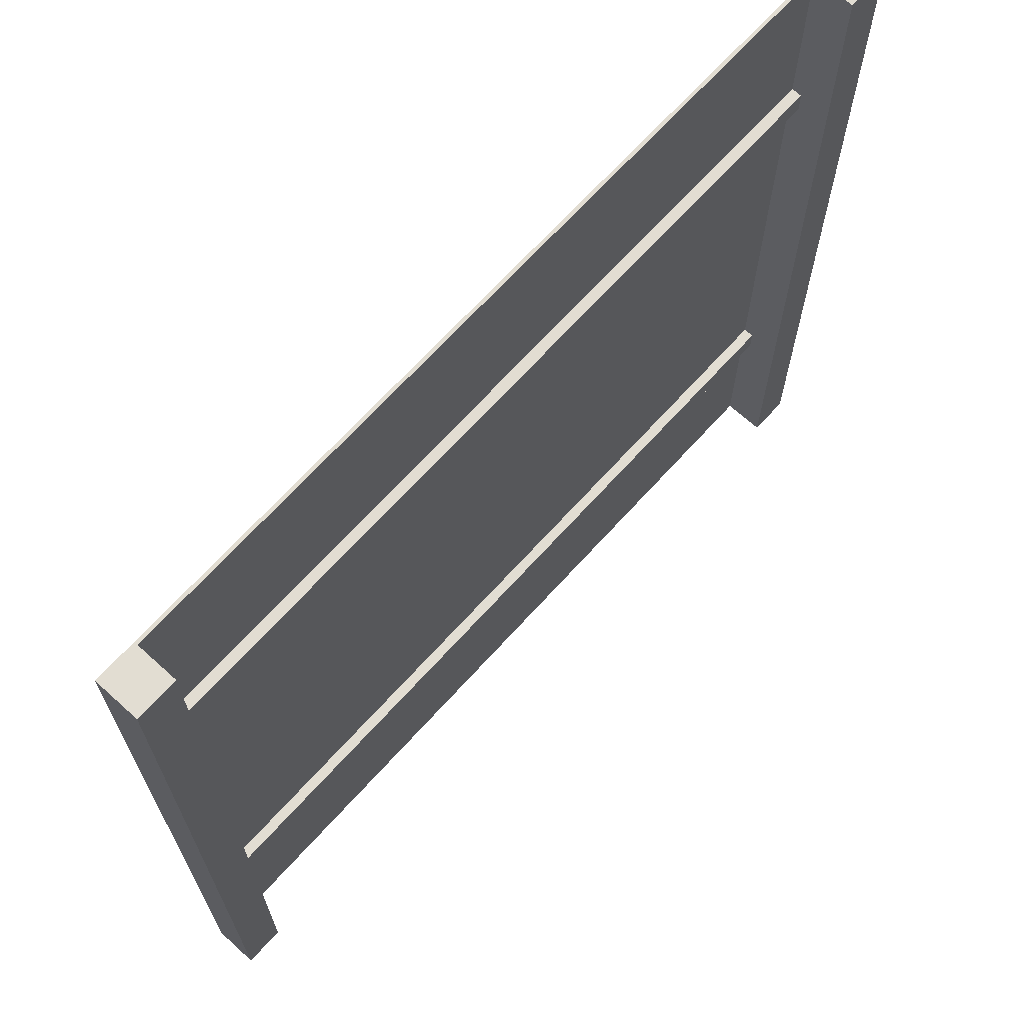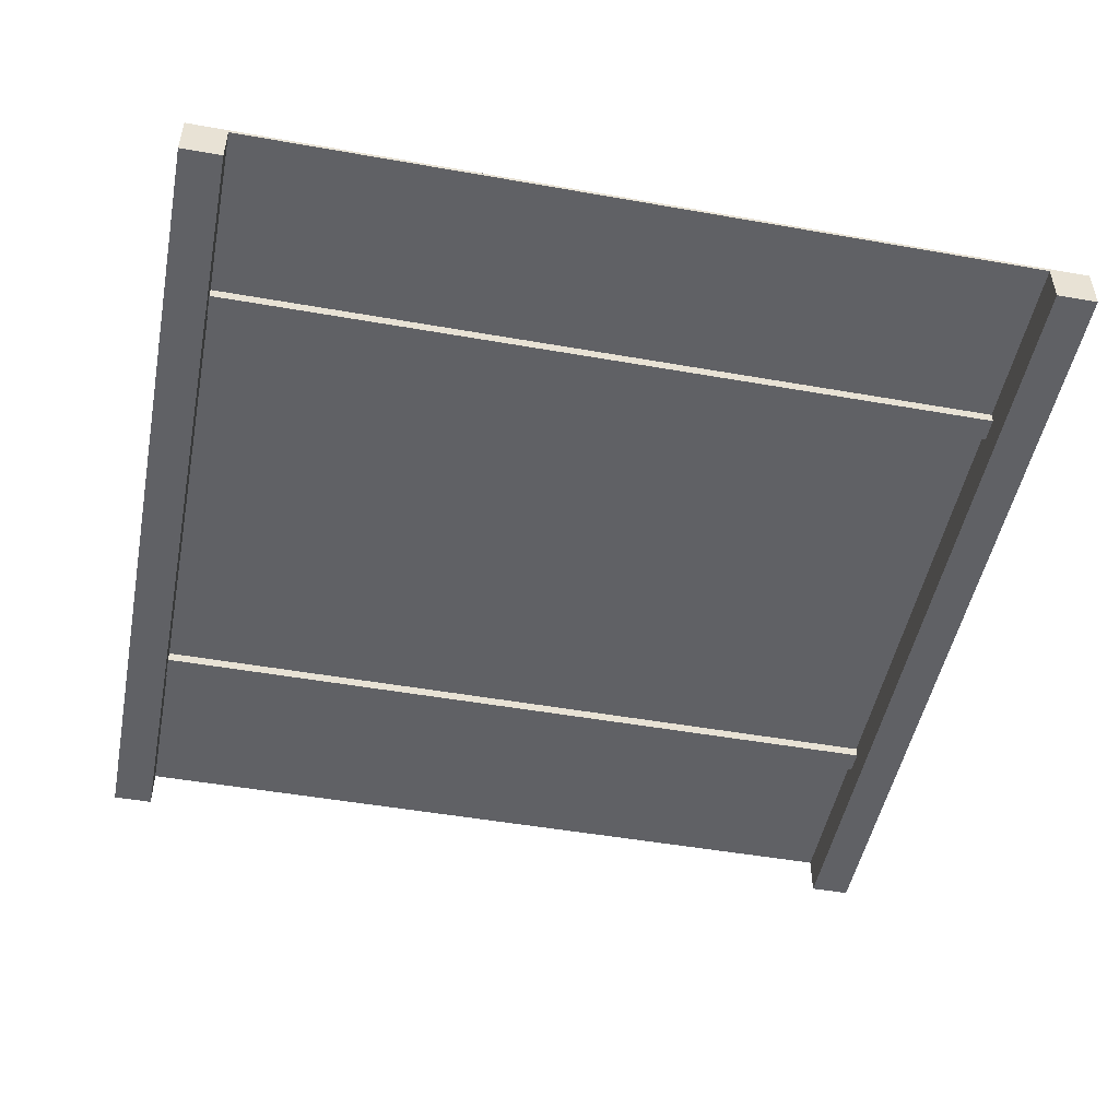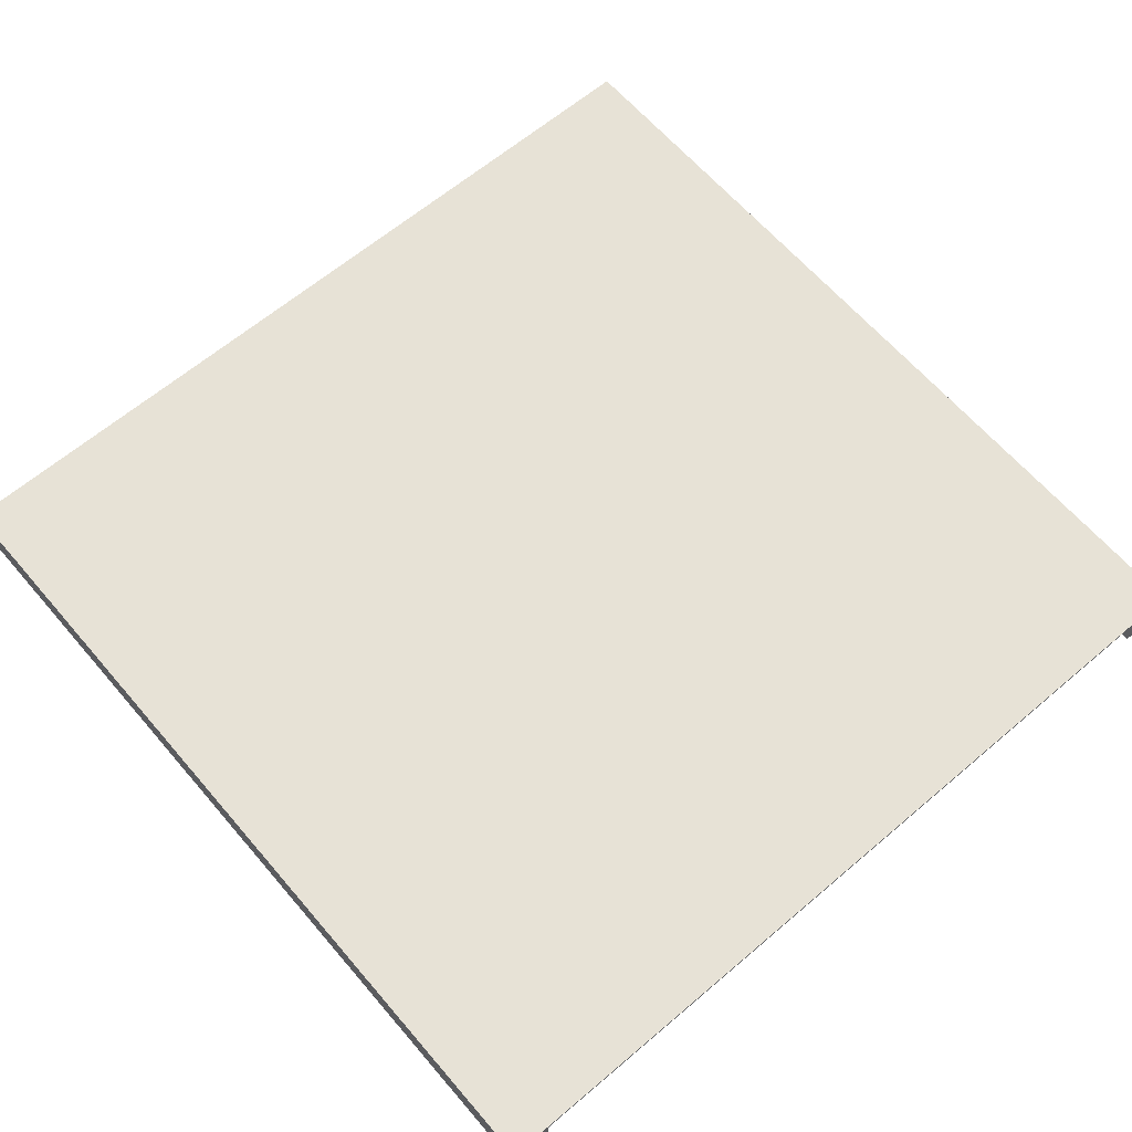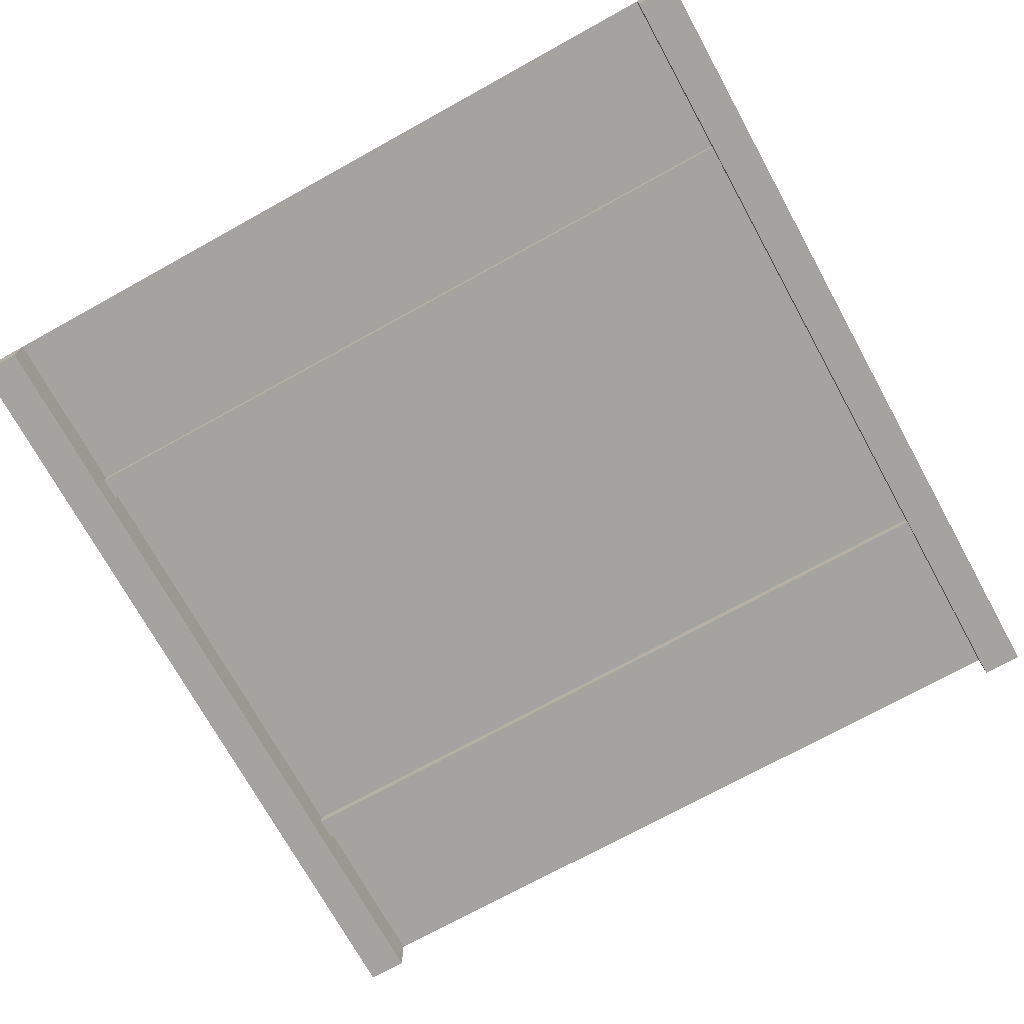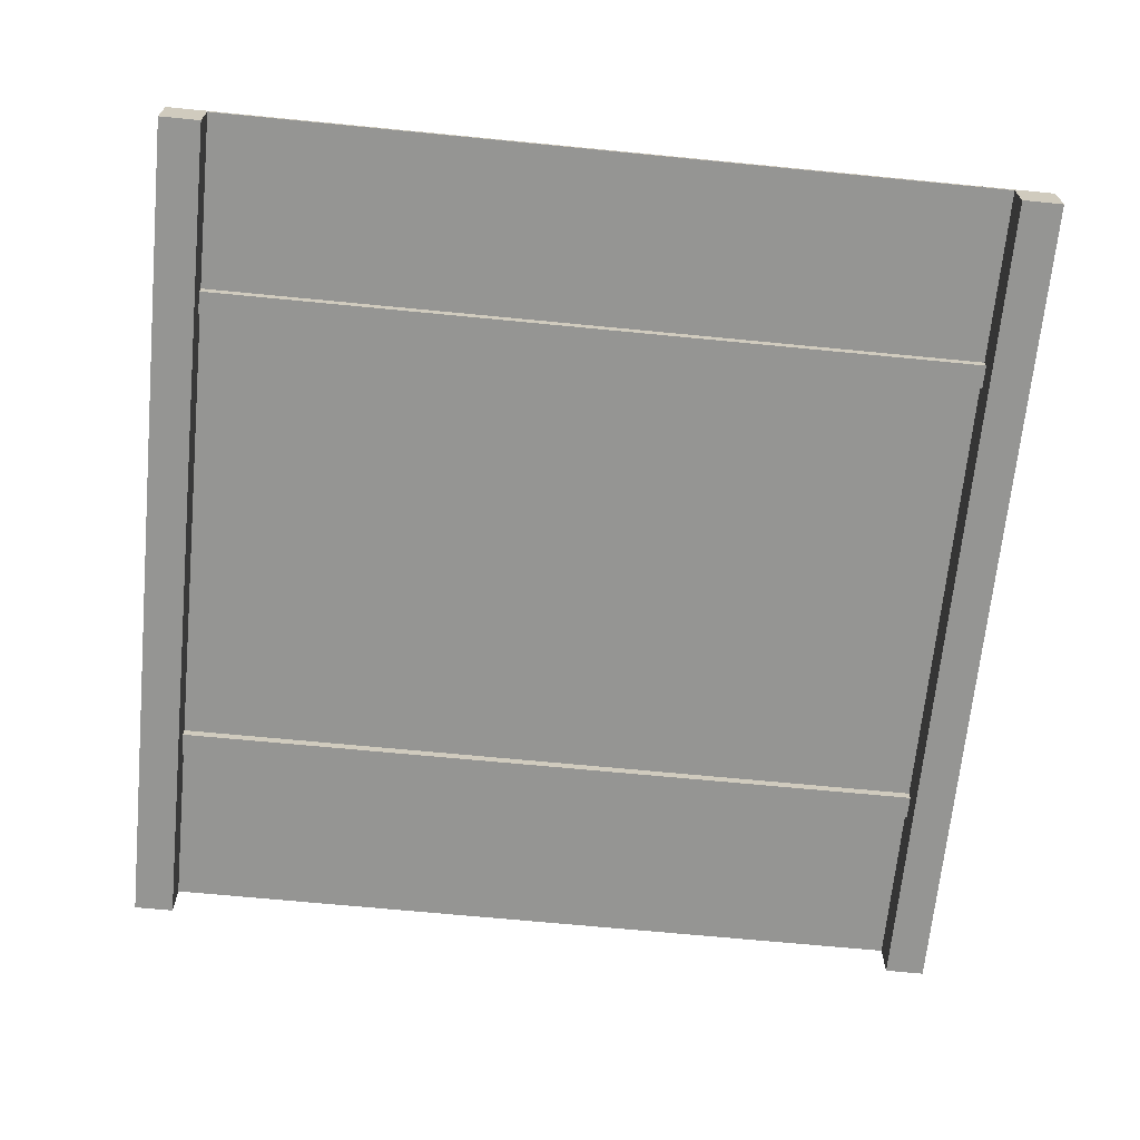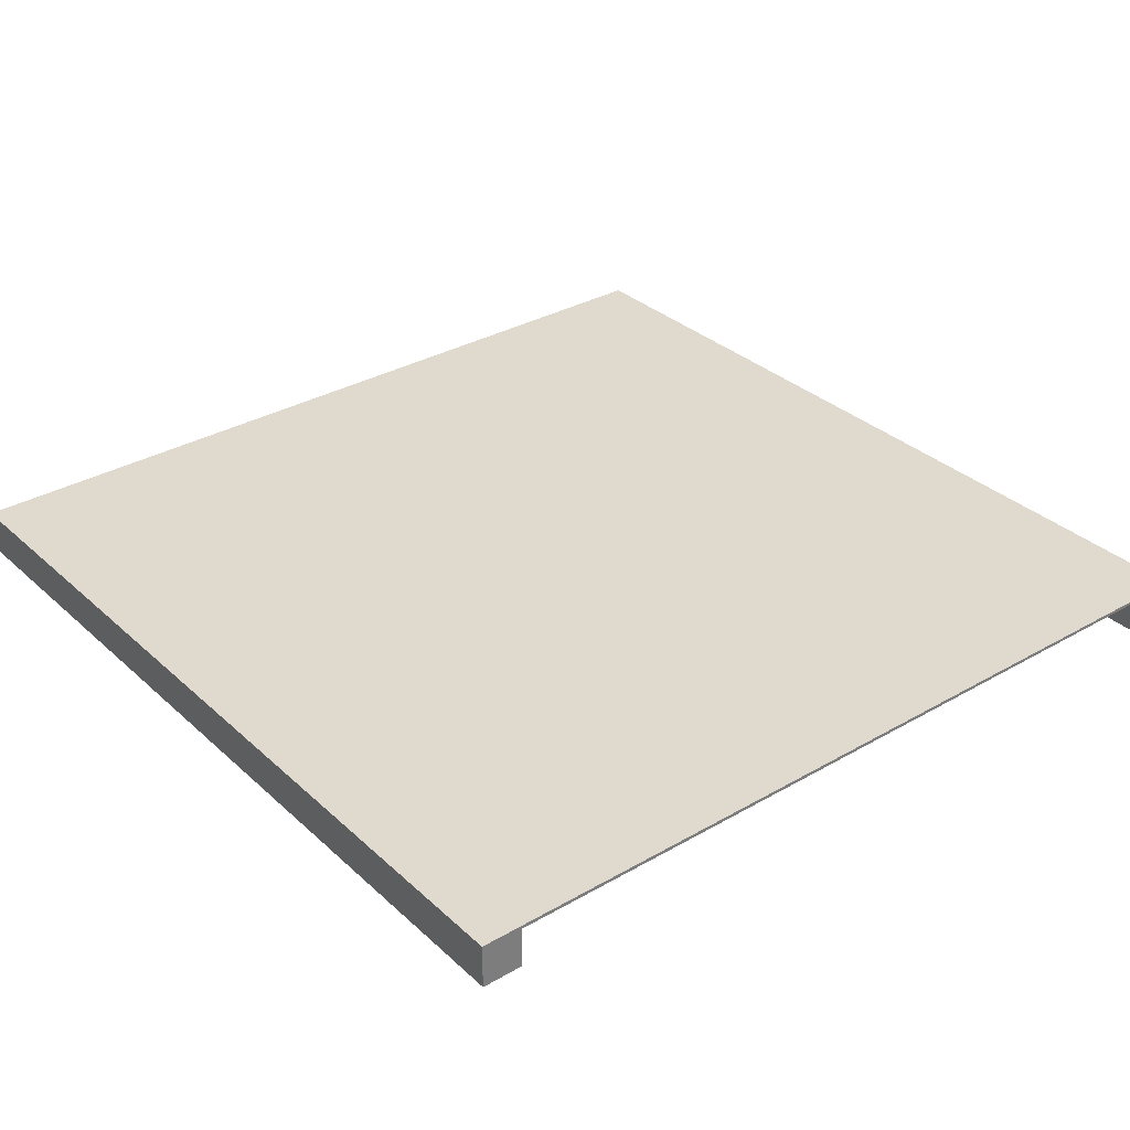
<metadata>
{"format":"obj","ext":"obj","renderer":"f3d","projection":"perspective","resolution":1024,"background":"white","views":[{"elev":68.3,"azim":-47.8,"up":"+Z"},{"elev":-48.9,"azim":168.9,"up":"+Y"},{"elev":63.7,"azim":-40.6,"up":"+Y"},{"elev":-72.9,"azim":-151.1,"up":"+Y"},{"elev":-67.3,"azim":-5.6,"up":"+Y"},{"elev":32.6,"azim":-38.7,"up":"+Y"}]}
</metadata>
<code>
o
v -25.6 50 -76.9
v -26.8 50 -76.9
v -50 50 -76.9
v -51.2 50 -76.9
v -25.6 50 -51.3
v -26.8 50 -51.3
v -50 50 -51.3
v -51.2 50 -51.3
v -26.8 50.9 -71.7
v -50 50.9 -71.7
v -26.8 50.9 -71
v -50 50.9 -71
v -26.8 50.9 -57.2
v -50 50.9 -57.2
v -26.8 50.9 -56.5
v -50 50.9 -56.5
v -26.8 51.2 -76.9
v -50 51.2 -76.9
v -26.8 51.2 -71.7
v -50 51.2 -71.7
v -26.8 51.2 -71
v -50 51.2 -71
v -26.8 51.2 -57.2
v -50 51.2 -57.2
v -26.8 51.2 -56.5
v -50 51.2 -56.5
v -26.8 51.2 -51.3
v -50 51.2 -51.3
v -25.6 51.3 -76.9
v -51.2 51.3 -76.9
v -25.6 51.3 -51.3
v -51.2 51.3 -51.3
v -25.6 50 -76.9
v -25.6 50 -51.3
v -25.6 51.2 -76.9
v -25.6 51.2 -51.3
v -25.6 51.3 -76.9
v -25.6 51.3 -51.3
v -50 50 -76.9
v -50 50 -51.3
v -50 50.9 -71.7
v -50 50.9 -71
v -50 50.9 -57.2
v -50 50.9 -56.5
v -50 51.2 -76.9
v -50 51.2 -71.7
v -50 51.2 -71
v -50 51.2 -57.2
v -50 51.2 -56.5
v -50 51.2 -51.3
v -26.8 50 -76.9
v -26.8 50 -51.3
v -26.8 50.9 -71.7
v -26.8 50.9 -71
v -26.8 50.9 -57.2
v -26.8 50.9 -56.5
v -26.8 51.2 -76.9
v -26.8 51.2 -71.7
v -26.8 51.2 -71
v -26.8 51.2 -57.2
v -26.8 51.2 -56.5
v -26.8 51.2 -51.3
v -51.2 50 -76.9
v -51.2 50 -51.3
v -51.2 51.2 -76.9
v -51.2 51.2 -51.3
v -51.2 51.3 -76.9
v -51.2 51.3 -51.3
v -25.6 50 -76.9
v -25.6 51.2 -76.9
v -25.6 51.3 -76.9
v -26.8 50 -76.9
v -26.8 51.2 -76.9
v -50 50 -76.9
v -50 51.2 -76.9
v -51.2 50 -76.9
v -51.2 51.2 -76.9
v -51.2 51.3 -76.9
v -26.8 50.9 -71.7
v -26.8 51.2 -71.7
v -50 50.9 -71.7
v -50 51.2 -71.7
v -26.8 50.9 -57.2
v -26.8 51.2 -57.2
v -50 50.9 -57.2
v -50 51.2 -57.2
v -26.8 50.9 -71
v -26.8 51.2 -71
v -50 50.9 -71
v -50 51.2 -71
v -26.8 50.9 -56.5
v -26.8 51.2 -56.5
v -50 50.9 -56.5
v -50 51.2 -56.5
v -25.6 50 -51.3
v -25.6 51.2 -51.3
v -25.6 51.3 -51.3
v -26.8 50 -51.3
v -26.8 51.2 -51.3
v -50 50 -51.3
v -50 51.2 -51.3
v -51.2 50 -51.3
v -51.2 51.2 -51.3
v -51.2 51.3 -51.3
f 5 2 1
f 6 2 5
f 7 4 3
f 8 4 7
f 11 10 9
f 12 10 11
f 15 14 13
f 16 14 15
f 19 18 17
f 20 18 19
f 23 22 21
f 24 22 23
f 27 26 25
f 28 26 27
f 29 30 31
f 31 30 32
f 35 34 33
f 36 34 35
f 37 36 35
f 38 36 37
f 41 40 39
f 42 40 41
f 43 40 42
f 44 40 43
f 45 41 39
f 46 41 45
f 47 43 42
f 48 43 47
f 49 40 44
f 50 40 49
f 51 52 53
f 53 52 54
f 54 52 55
f 55 52 56
f 51 53 57
f 57 53 58
f 54 55 59
f 59 55 60
f 56 52 61
f 61 52 62
f 63 64 65
f 65 64 66
f 65 66 67
f 67 66 68
f 72 70 69
f 73 71 70
f 73 70 72
f 75 71 73
f 76 75 74
f 77 71 75
f 77 75 76
f 78 71 77
f 81 80 79
f 82 80 81
f 85 84 83
f 86 84 85
f 87 88 89
f 89 88 90
f 91 92 93
f 93 92 94
f 95 96 98
f 96 97 99
f 98 96 99
f 99 97 101
f 100 101 102
f 101 97 103
f 102 101 103
f 103 97 104

</code>
